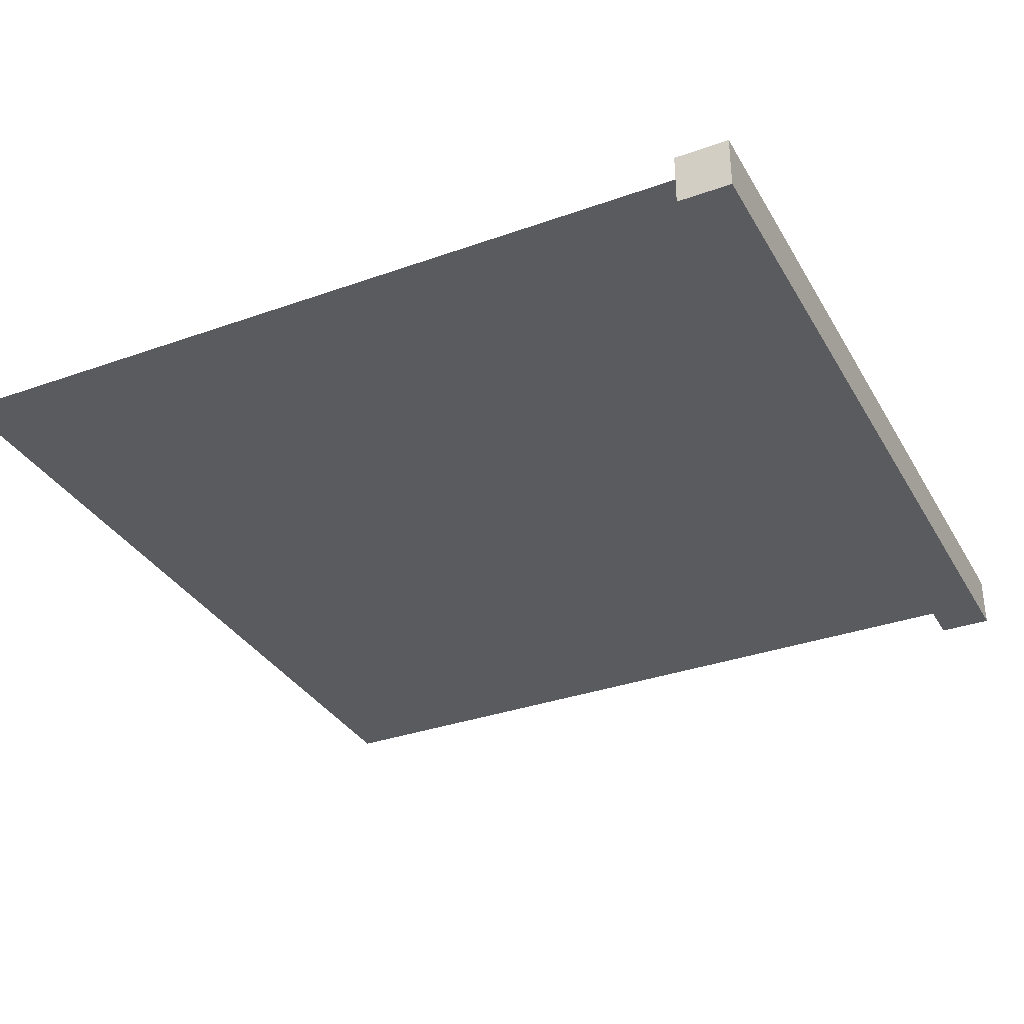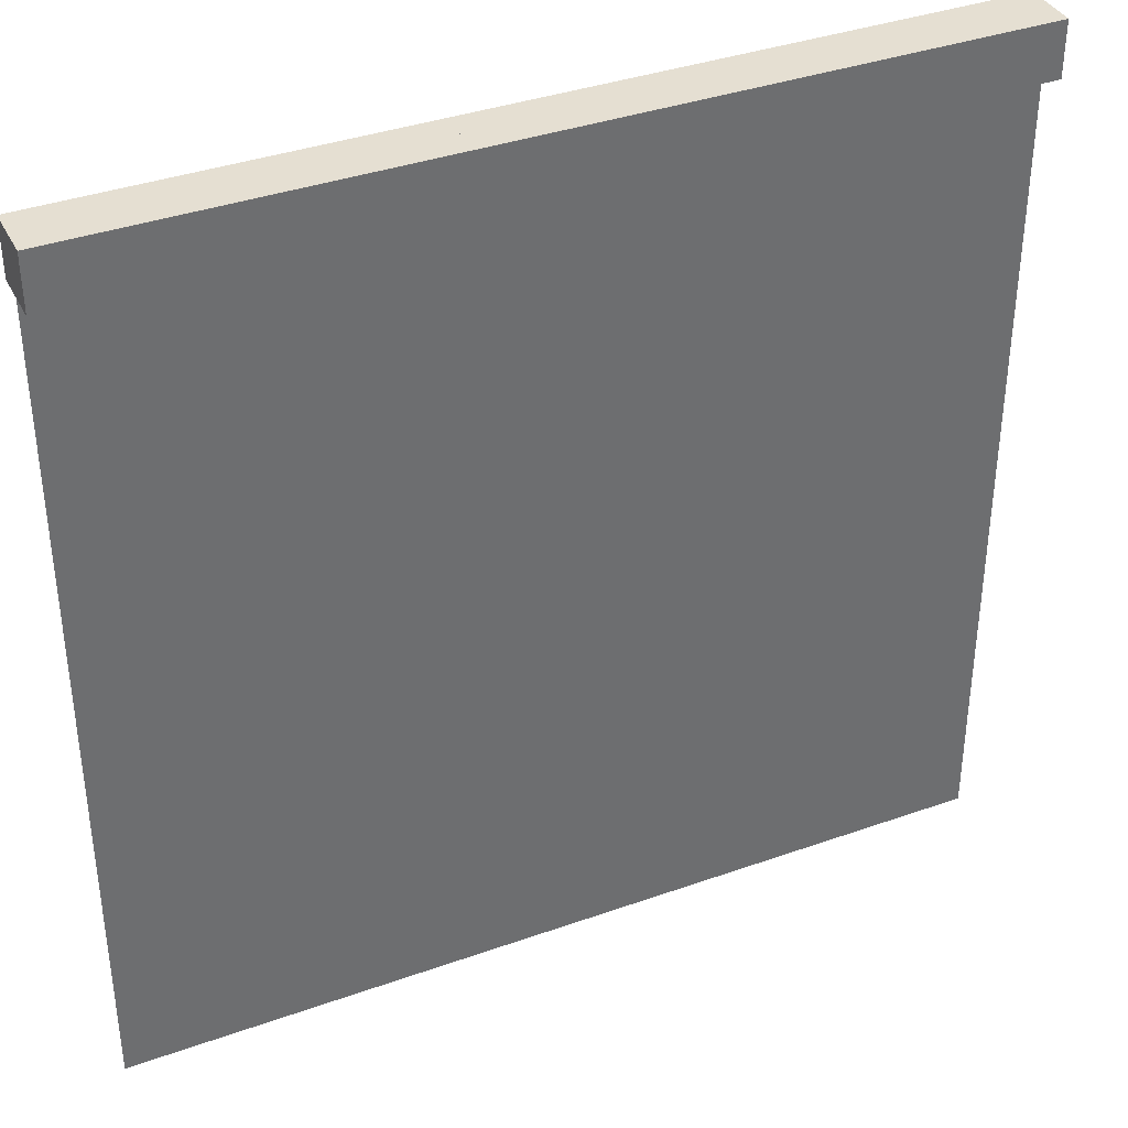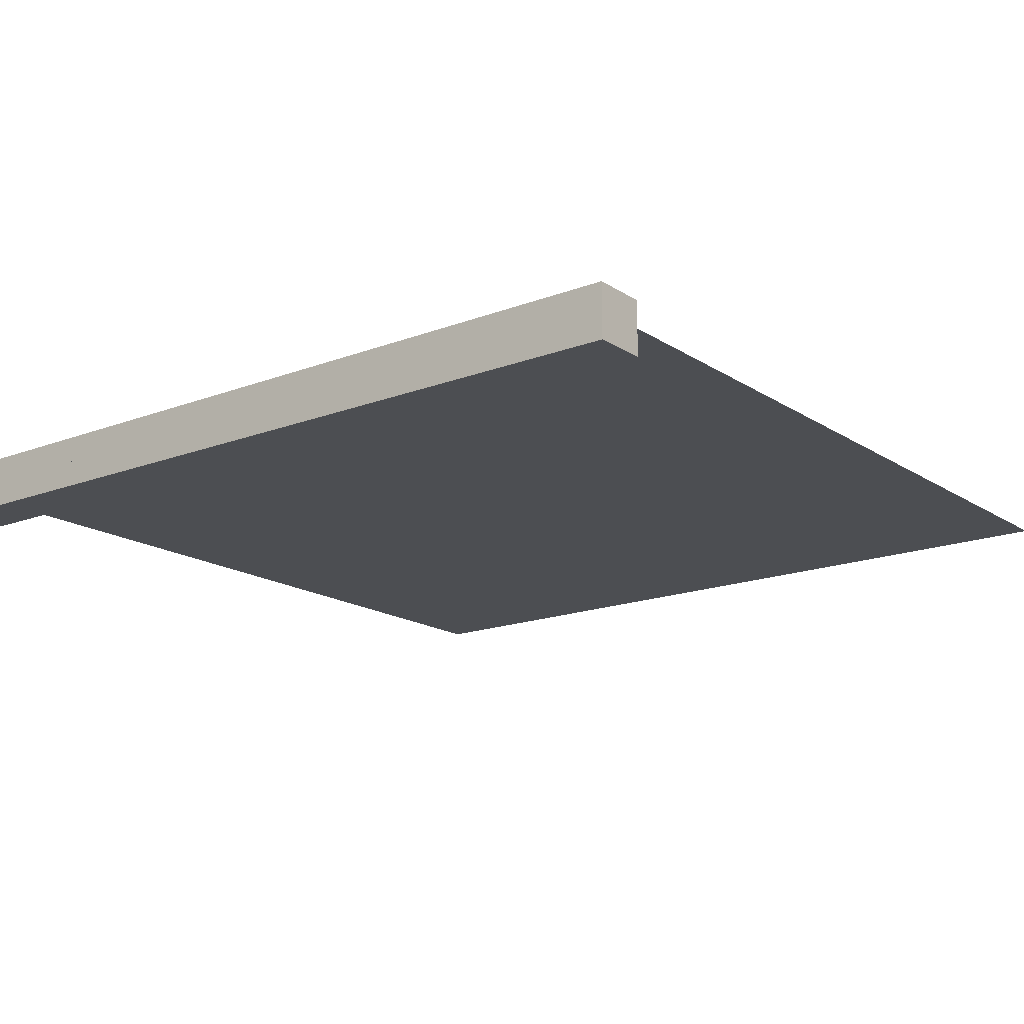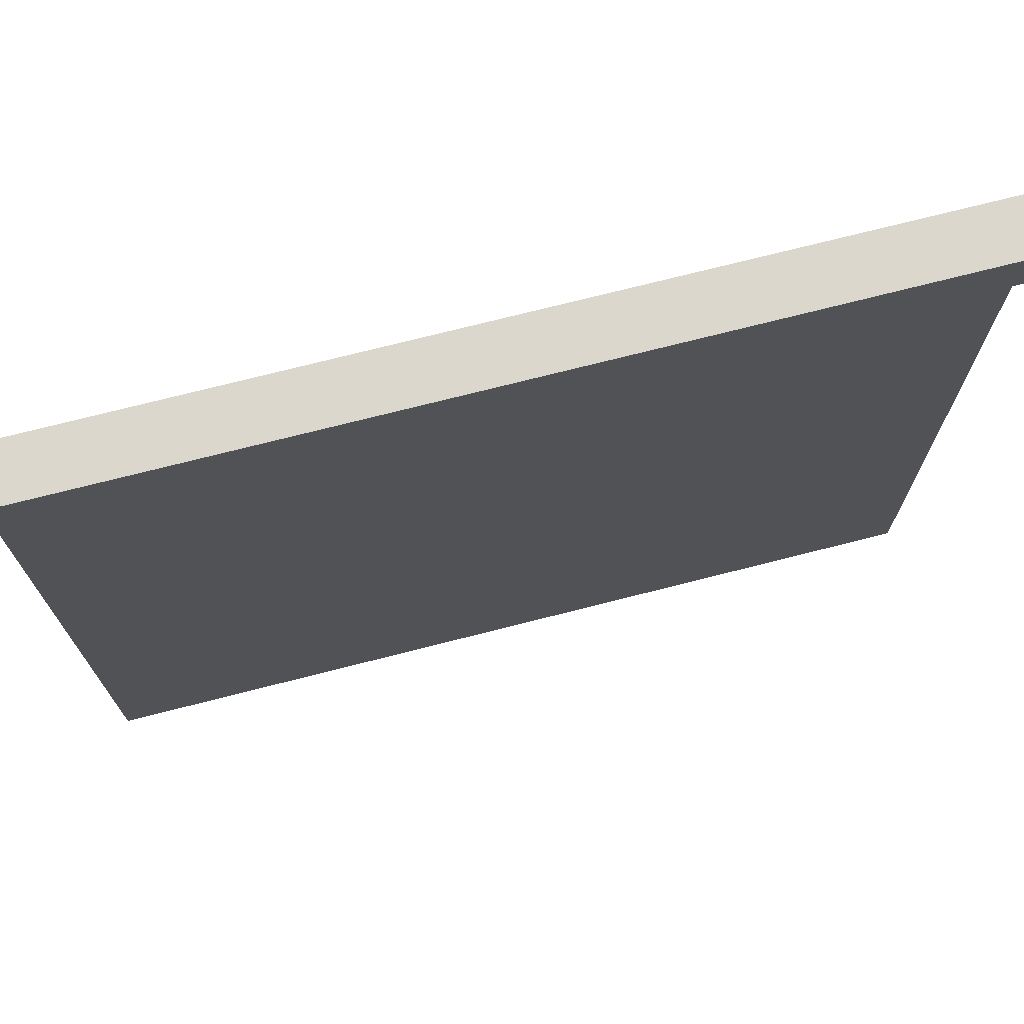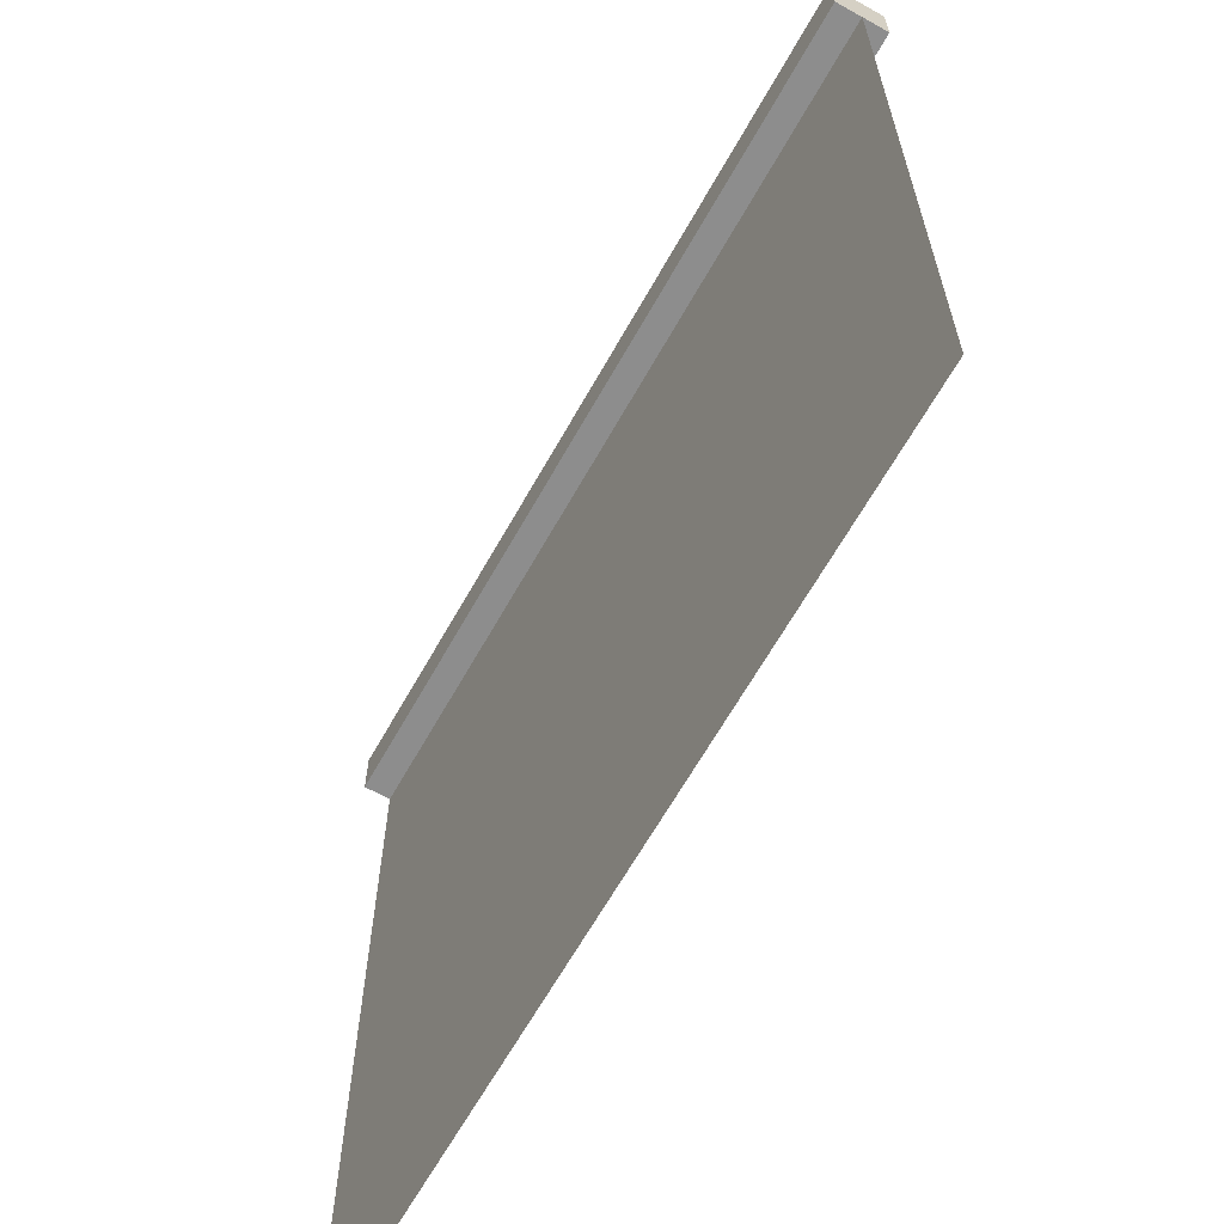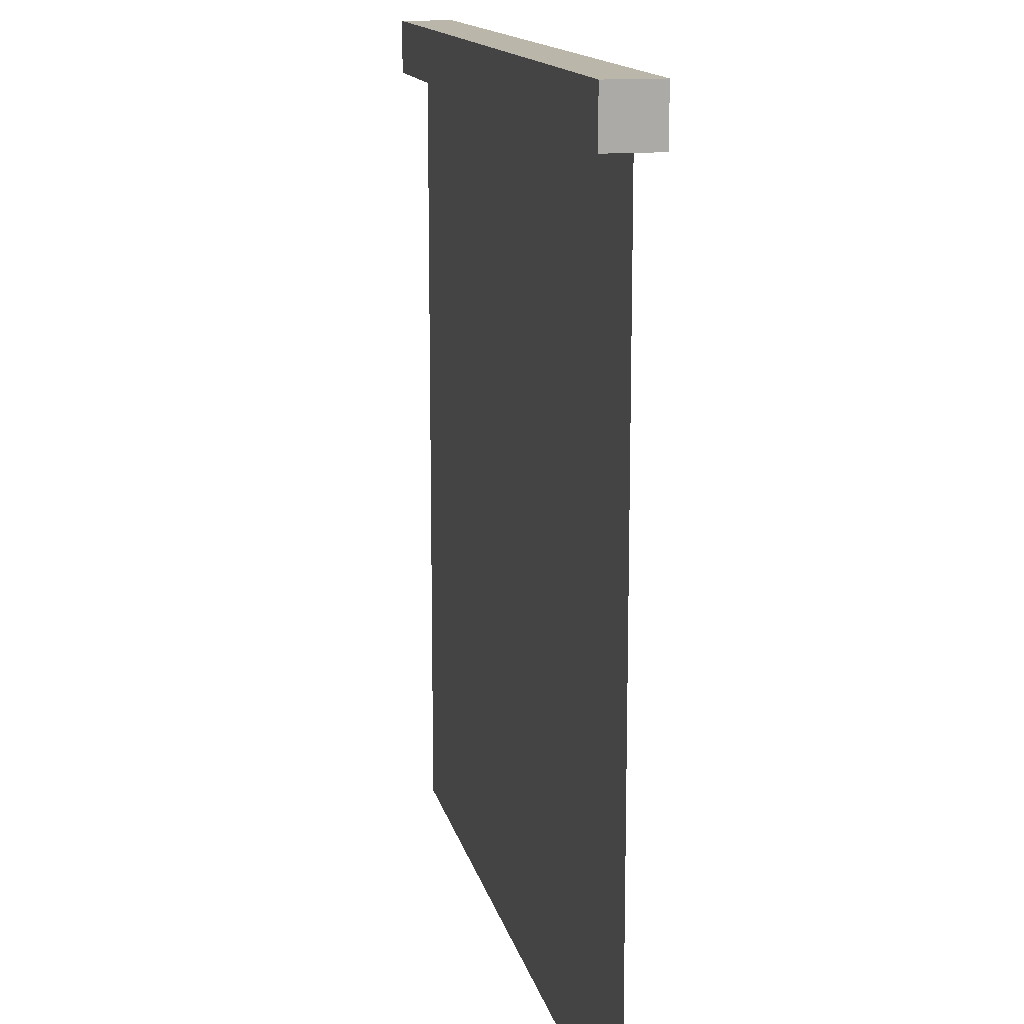
<metadata>
{"format":"obj","ext":"obj","renderer":"f3d","projection":"perspective","resolution":1024,"background":"white","views":[{"elev":-33.5,"azim":116.0,"up":"+Z"},{"elev":37.5,"azim":155.5,"up":"+Y"},{"elev":-16.7,"azim":-142.3,"up":"+Z"},{"elev":73.1,"azim":-14.3,"up":"+Y"},{"elev":-64.6,"azim":60.7,"up":"+Y"},{"elev":13.9,"azim":-102.0,"up":"+Y"}]}
</metadata>
<code>
v 1 0 0.5001
v 1 1 0.5001
v 0 1 0.5001
v 0 0 0.5001
v 0 0 0.4999
v 0 1 0.4999
v 1 1 0.4999
v 1 0 0.4999
v 0 0.9375 0.4688
v 0 1 0.4688
v 1 1 0.4688
v 1 0.9375 0.4688
v 1 0.9375 0.5312
v 1 1 0.5312
v 0 1 0.5313
v 0 0.9375 0.5313
g cep_harbormaster_hangingfish
f 1 2 3 4
f 5 6 7 8
f 9 10 11 12
f 13 14 15 16
f 16 15 10 9
f 12 11 14 13
f 11 10 15 14
f 9 12 13 16

</code>
